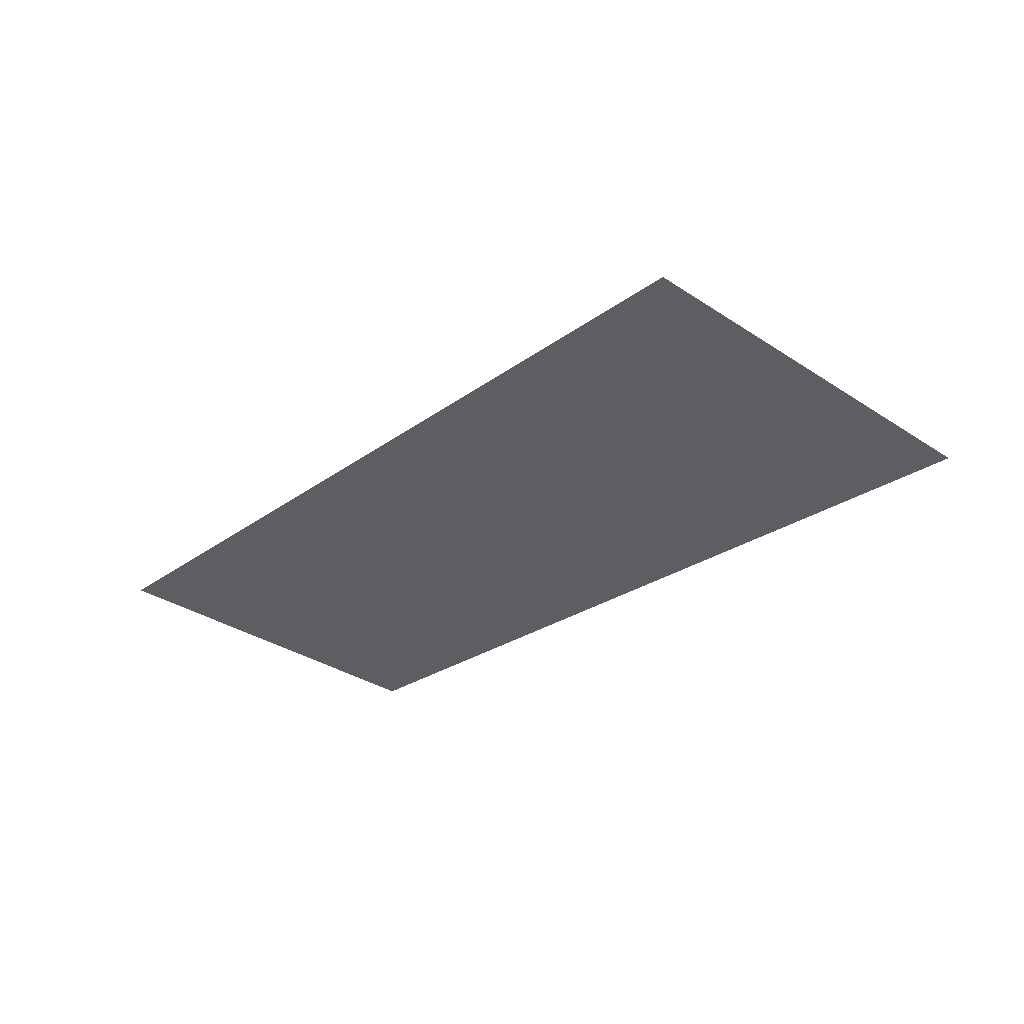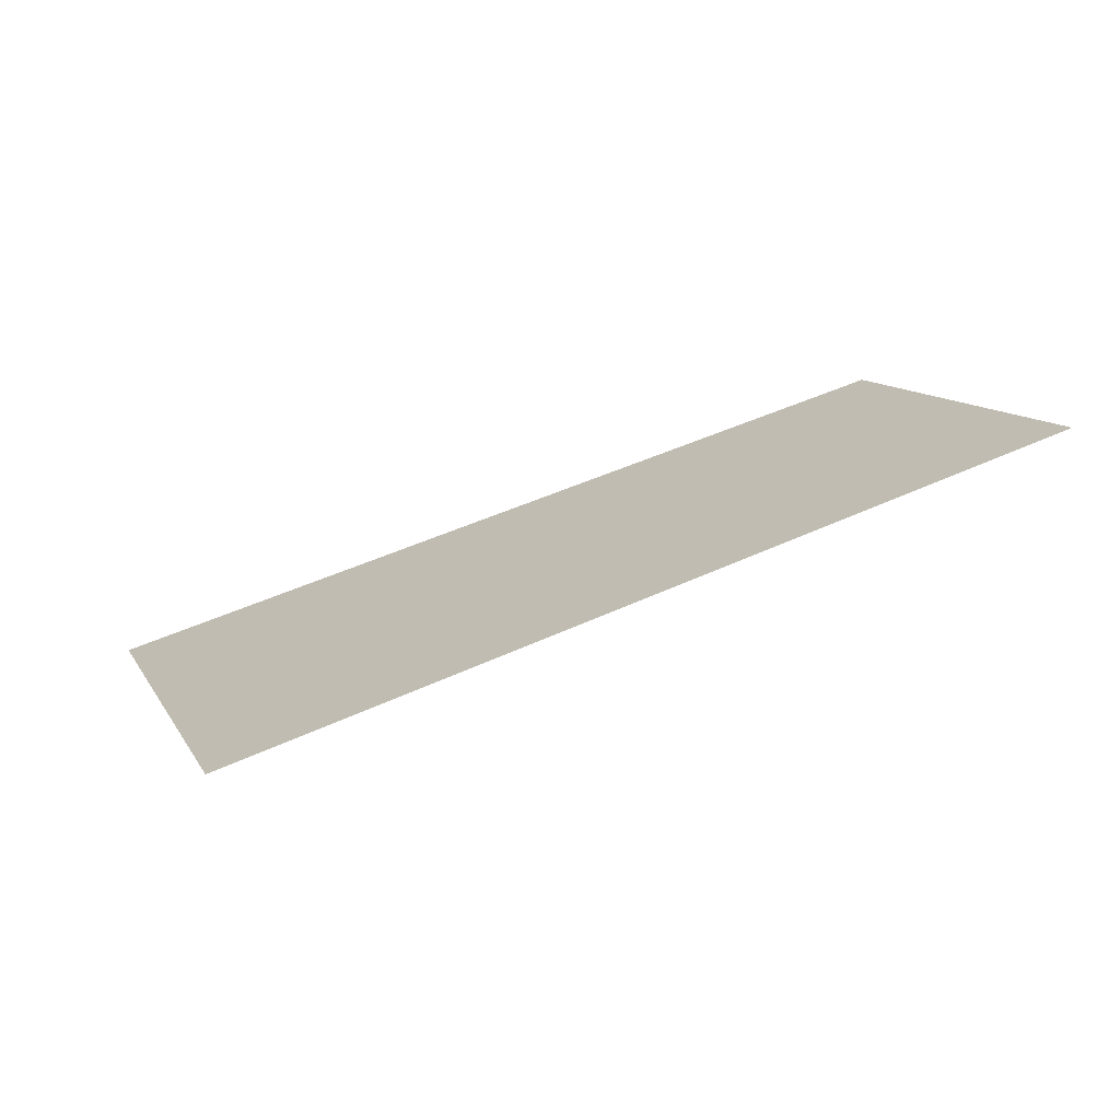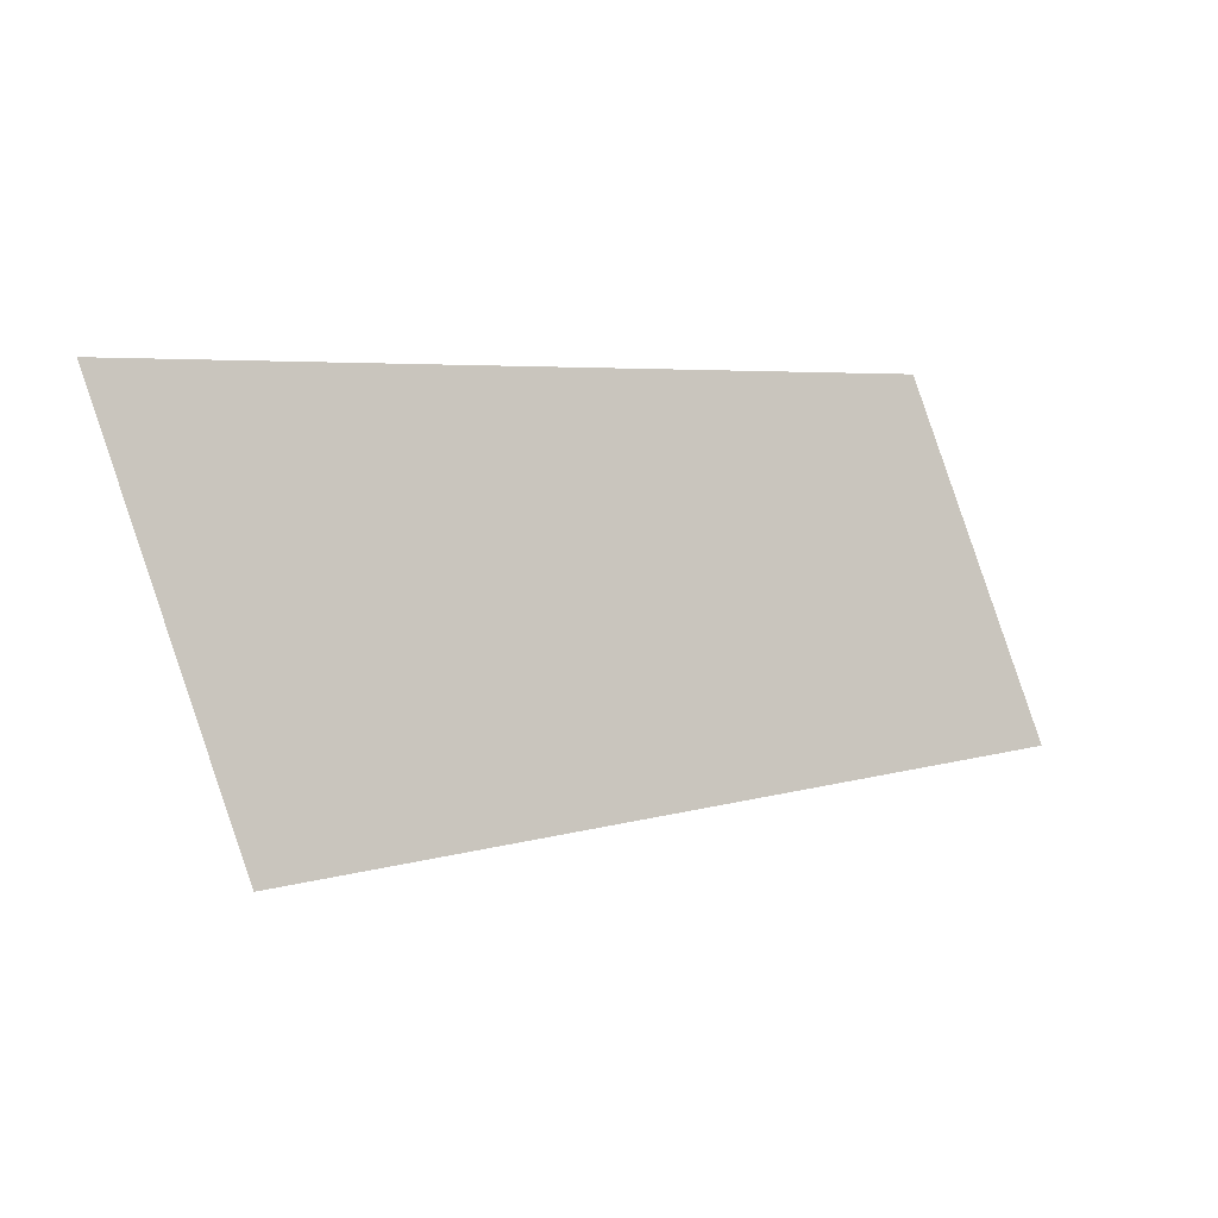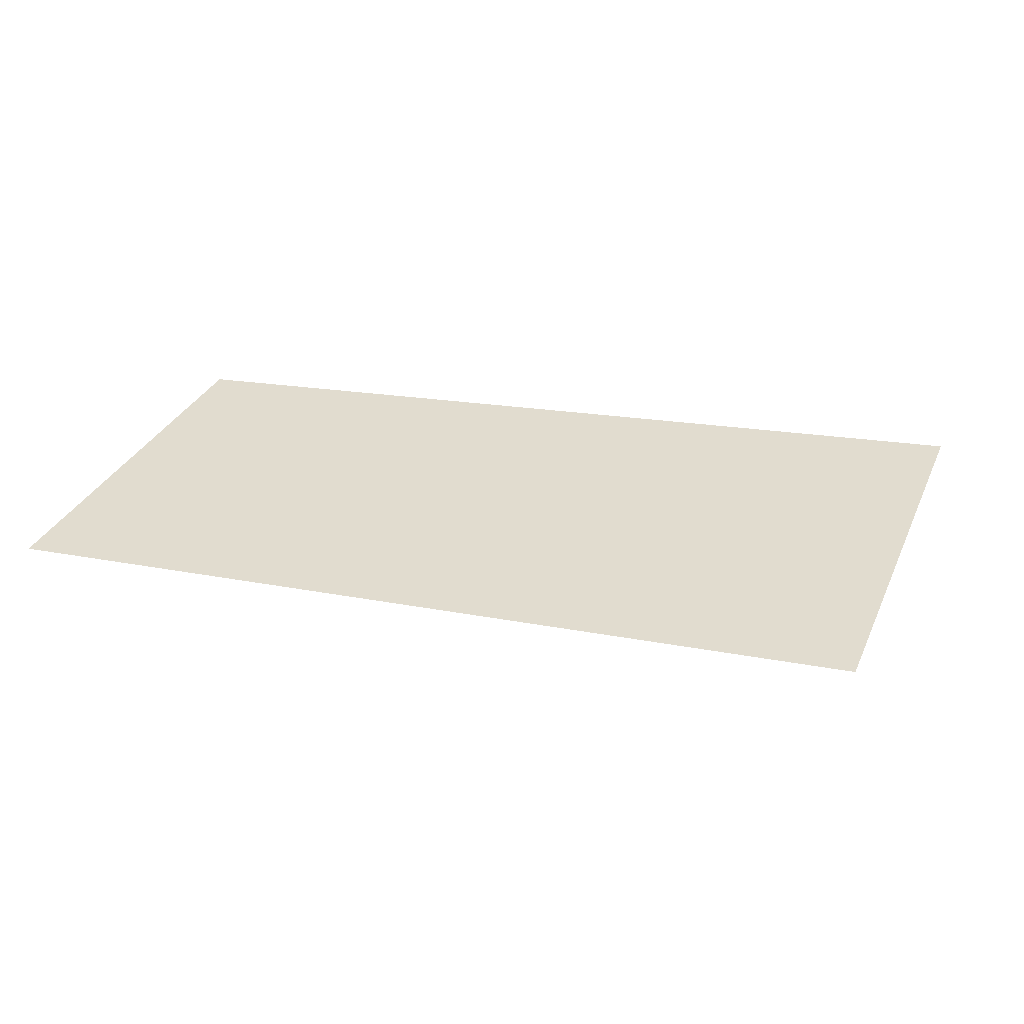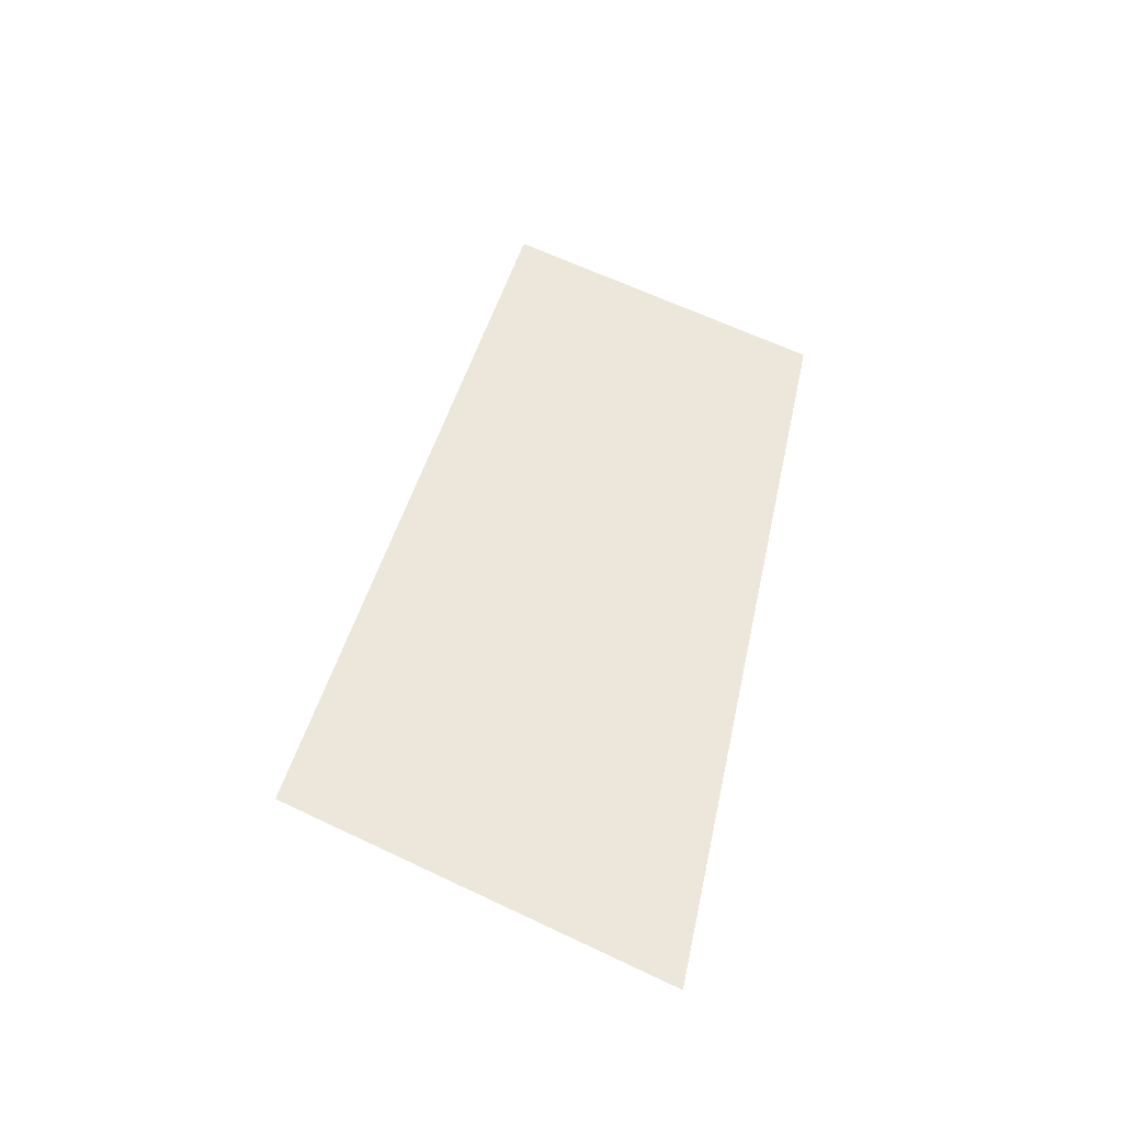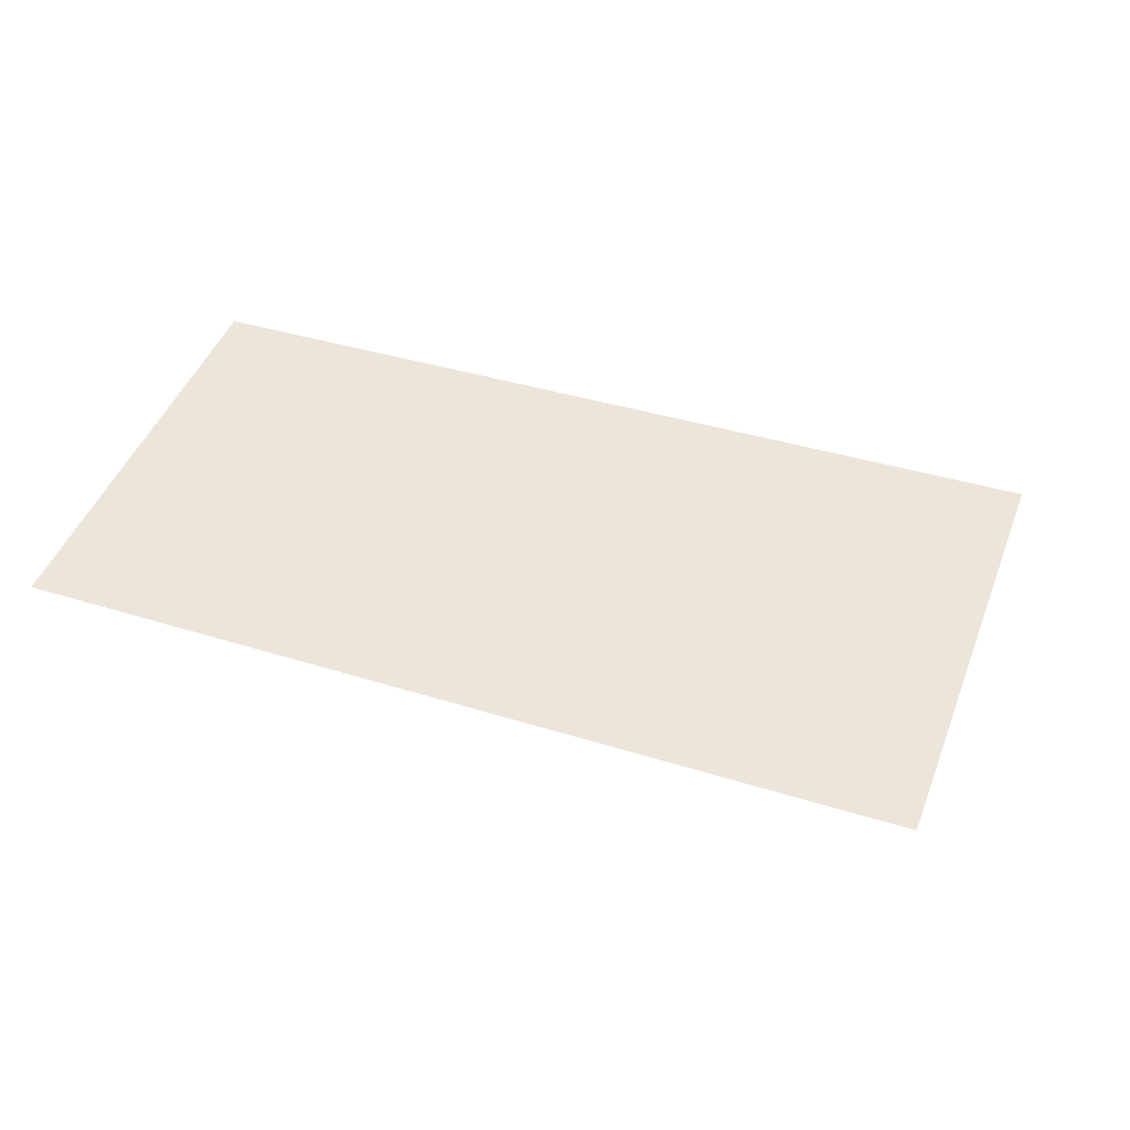
<metadata>
{"format":"obj","ext":"obj","renderer":"f3d","projection":"perspective","resolution":1024,"background":"white","views":[{"elev":-39.4,"azim":30.4,"up":"+Z"},{"elev":-70.5,"azim":-160.5,"up":"+Y"},{"elev":-7.5,"azim":150.7,"up":"+Y"},{"elev":-56.4,"azim":-2.9,"up":"+Y"},{"elev":53.3,"azim":96.6,"up":"+Z"},{"elev":-37.3,"azim":-12.3,"up":"+Y"}]}
</metadata>
<code>
o section.041_Plane.042
v 33.58 29.26 0
v 33.04 27.98 0
v 36.56 28.98 0
v 35.99 27.45 0
f 4 1 2
f 4 3 1

</code>
